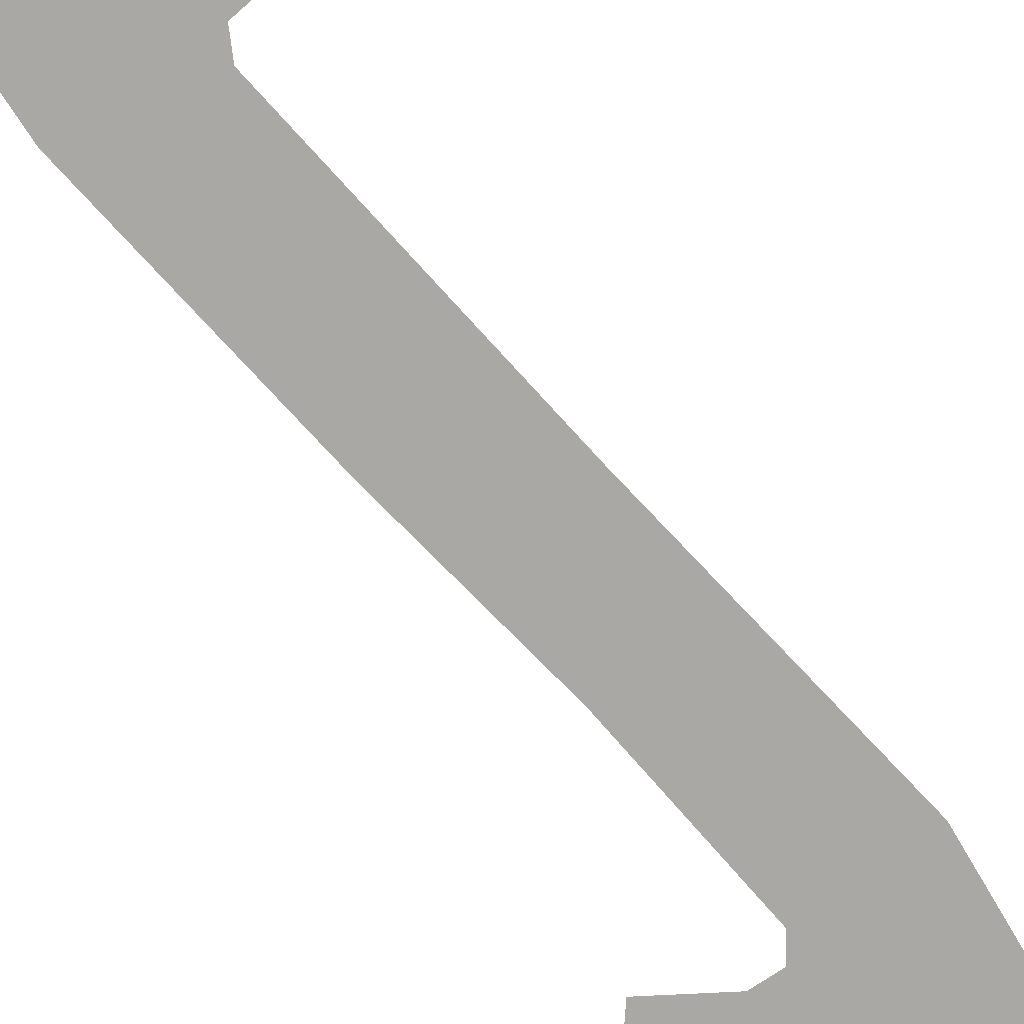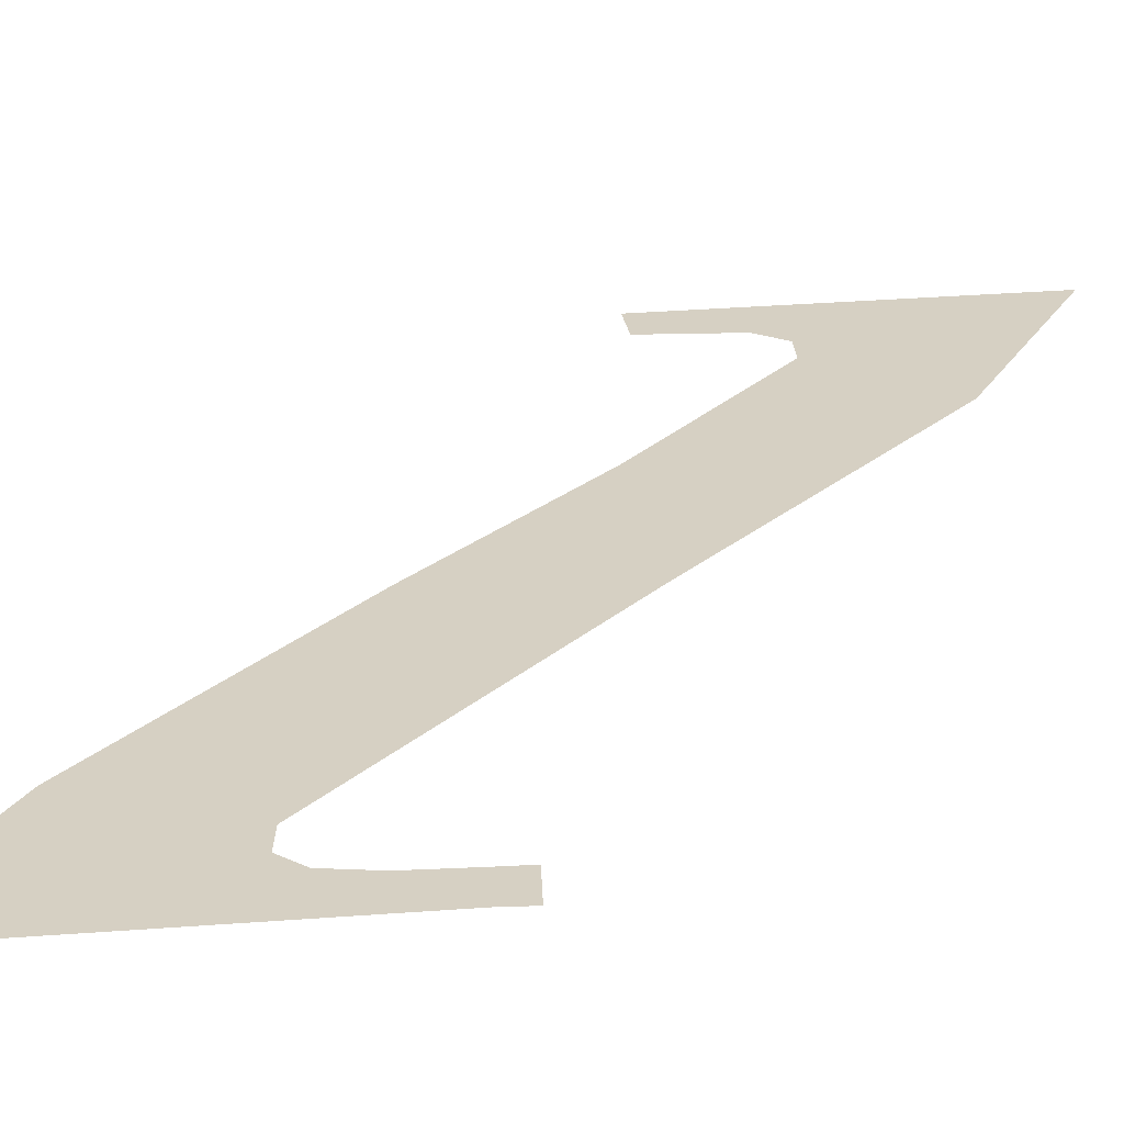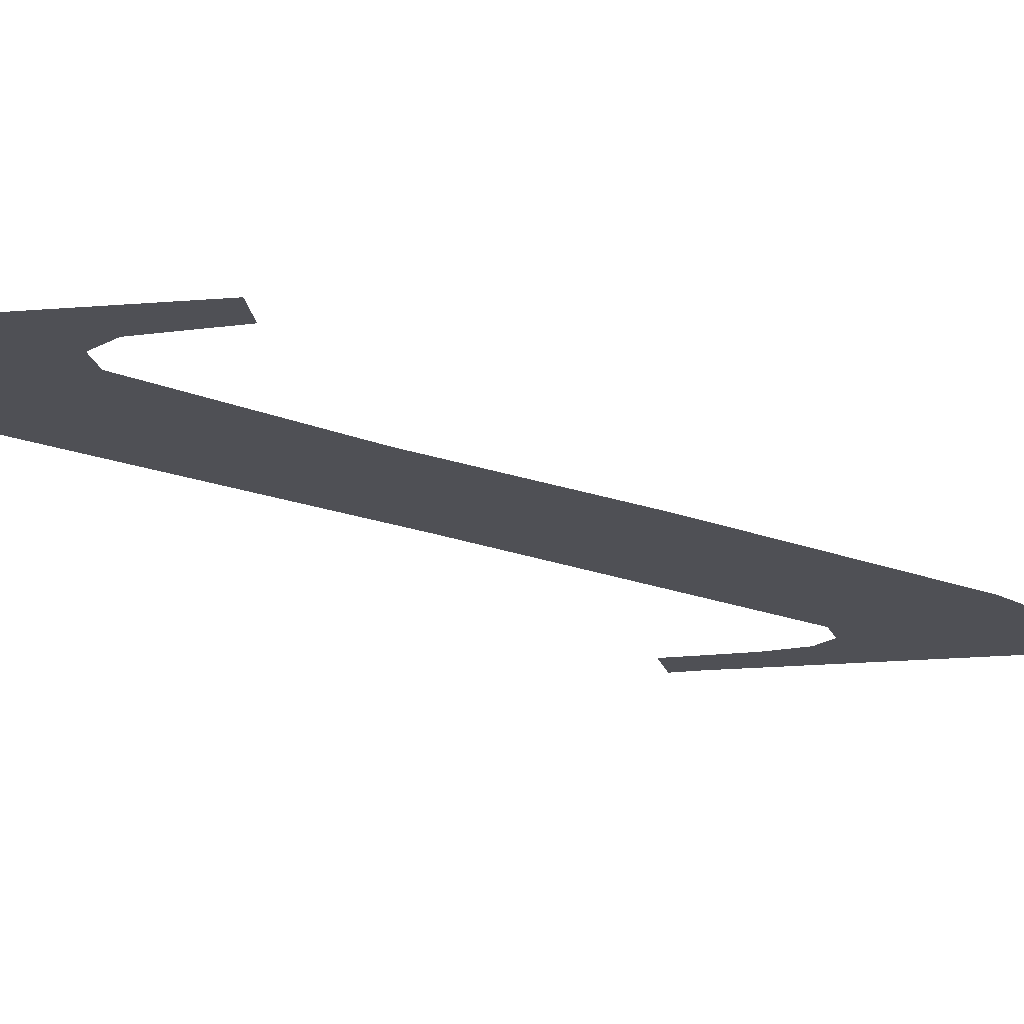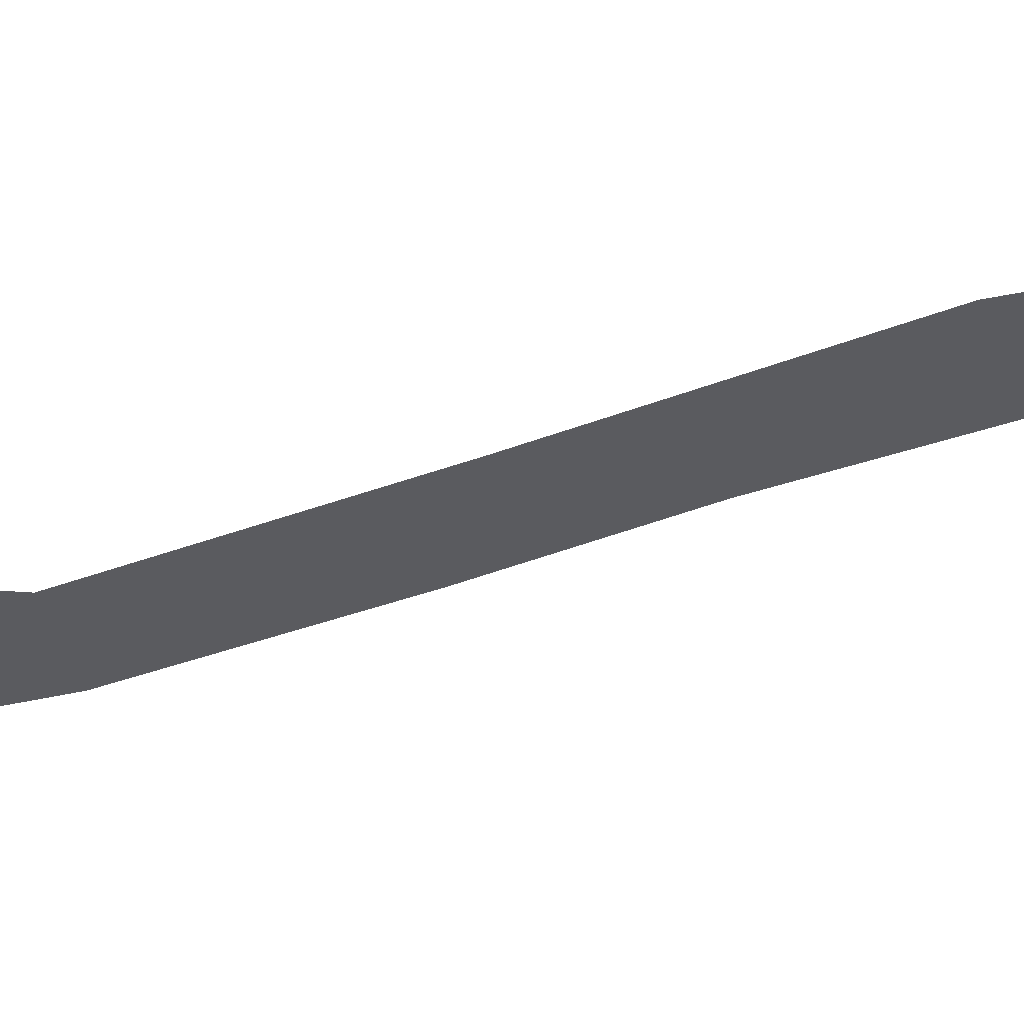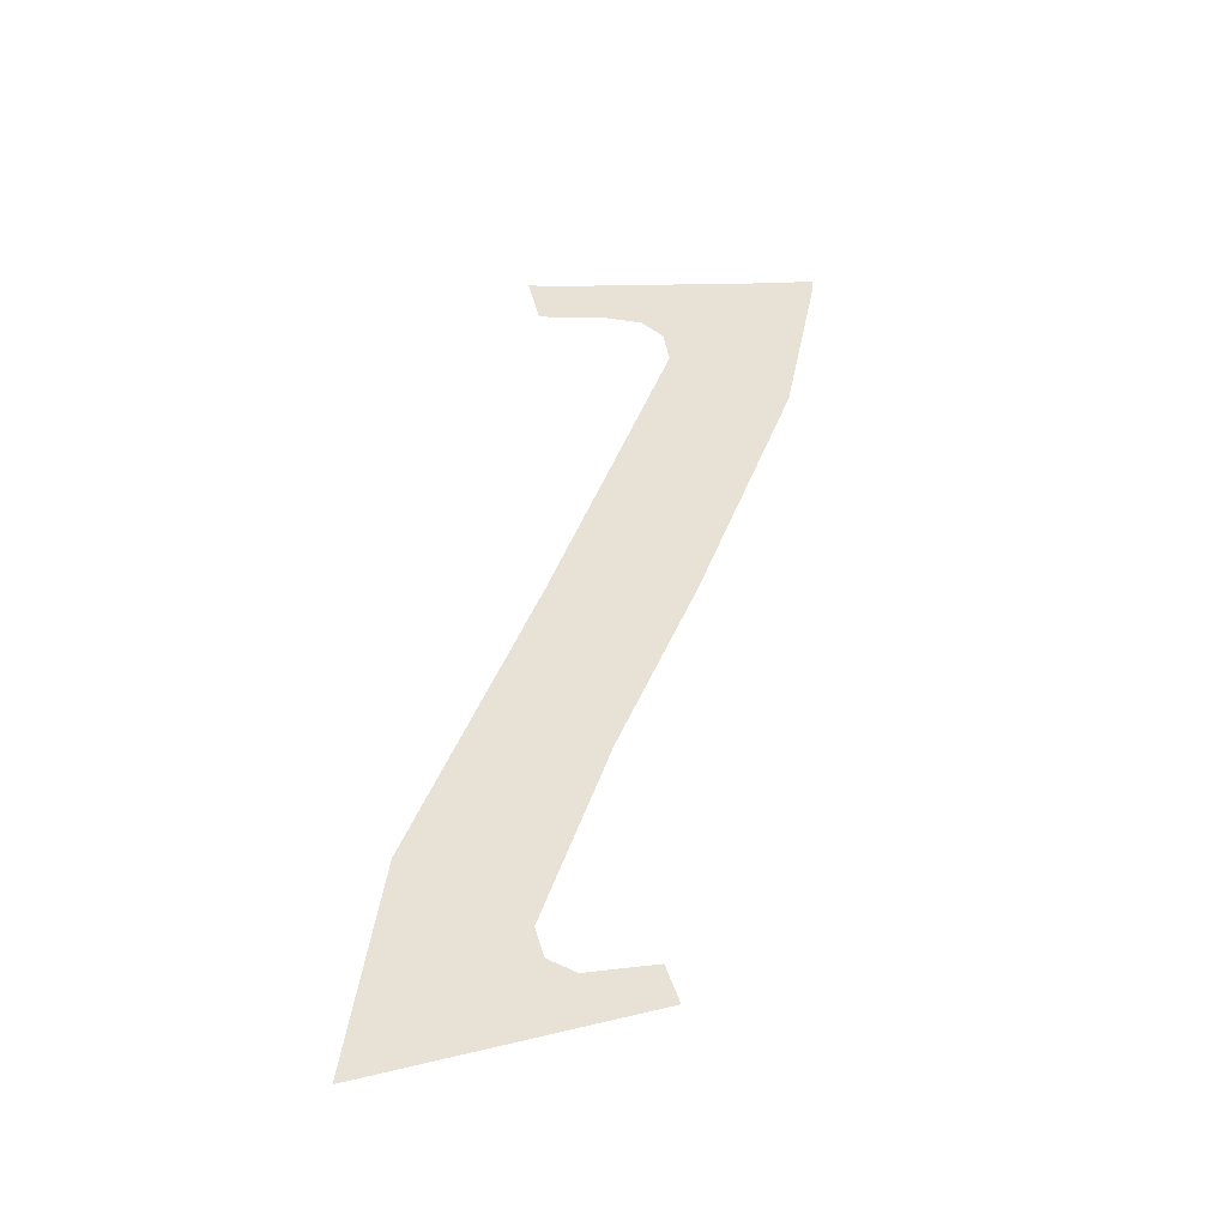
<metadata>
{"format":"obj","ext":"obj","renderer":"f3d","projection":"perspective","resolution":1024,"background":"white","views":[{"elev":-75.0,"azim":-159.5,"up":"+Z"},{"elev":26.5,"azim":-164.7,"up":"+Z"},{"elev":-19.4,"azim":31.8,"up":"+Z"},{"elev":-32.8,"azim":-83.2,"up":"+Z"},{"elev":-35.4,"azim":-24.3,"up":"+Y"}]}
</metadata>
<code>
o mesh23/mesh23-geometry#mesh23-geometry
v -0.113 0.5818 0.3694
v -0.1136 0.5797 0.3694
v -0.1141 0.5815 0.3694
v -0.1125 0.5801 0.3694
v -0.1006 0.5869 0.3694
v -0.1102 0.5809 0.3694
v -0.1084 0.5813 0.3694
v -0.1072 0.5809 0.3694
v -0.1069 0.5796 0.3694
v -0.1057 0.5666 0.3694
v -0.1006 0.5794 0.3694
v -0.1098 0.5574 0.3694
v -0.09891 0.5871 0.3694
v -0.113 0.5644 0.3694
v -0.09891 0.5877 0.3694
v -0.1131 0.5483 0.3694
v -0.119 0.55 0.3694
v -0.1127 0.5471 0.3694
v -0.1207 0.5404 0.3694
v -0.1113 0.5467 0.3694
v -0.1069 0.5463 0.3694
v -0.1076 0.5479 0.3694
f 1 2 3
f 2 1 4
f 3 2 1
f 4 1 2
f 4 1 5
f 5 1 4
f 4 5 6
f 6 5 4
f 6 5 7
f 7 5 6
f 7 5 8
f 8 5 7
f 8 5 9
f 9 5 8
f 9 5 10
f 10 5 9
f 10 5 11
f 11 5 10
f 12 9 10
f 10 9 12
f 11 5 13
f 13 5 11
f 12 14 9
f 9 14 12
f 13 5 15
f 15 5 13
f 16 14 12
f 12 14 16
f 14 16 17
f 17 16 14
f 18 17 16
f 16 17 18
f 18 19 17
f 17 19 18
f 20 19 18
f 18 19 20
f 19 20 21
f 21 20 19
f 21 20 22
f 22 20 21

</code>
